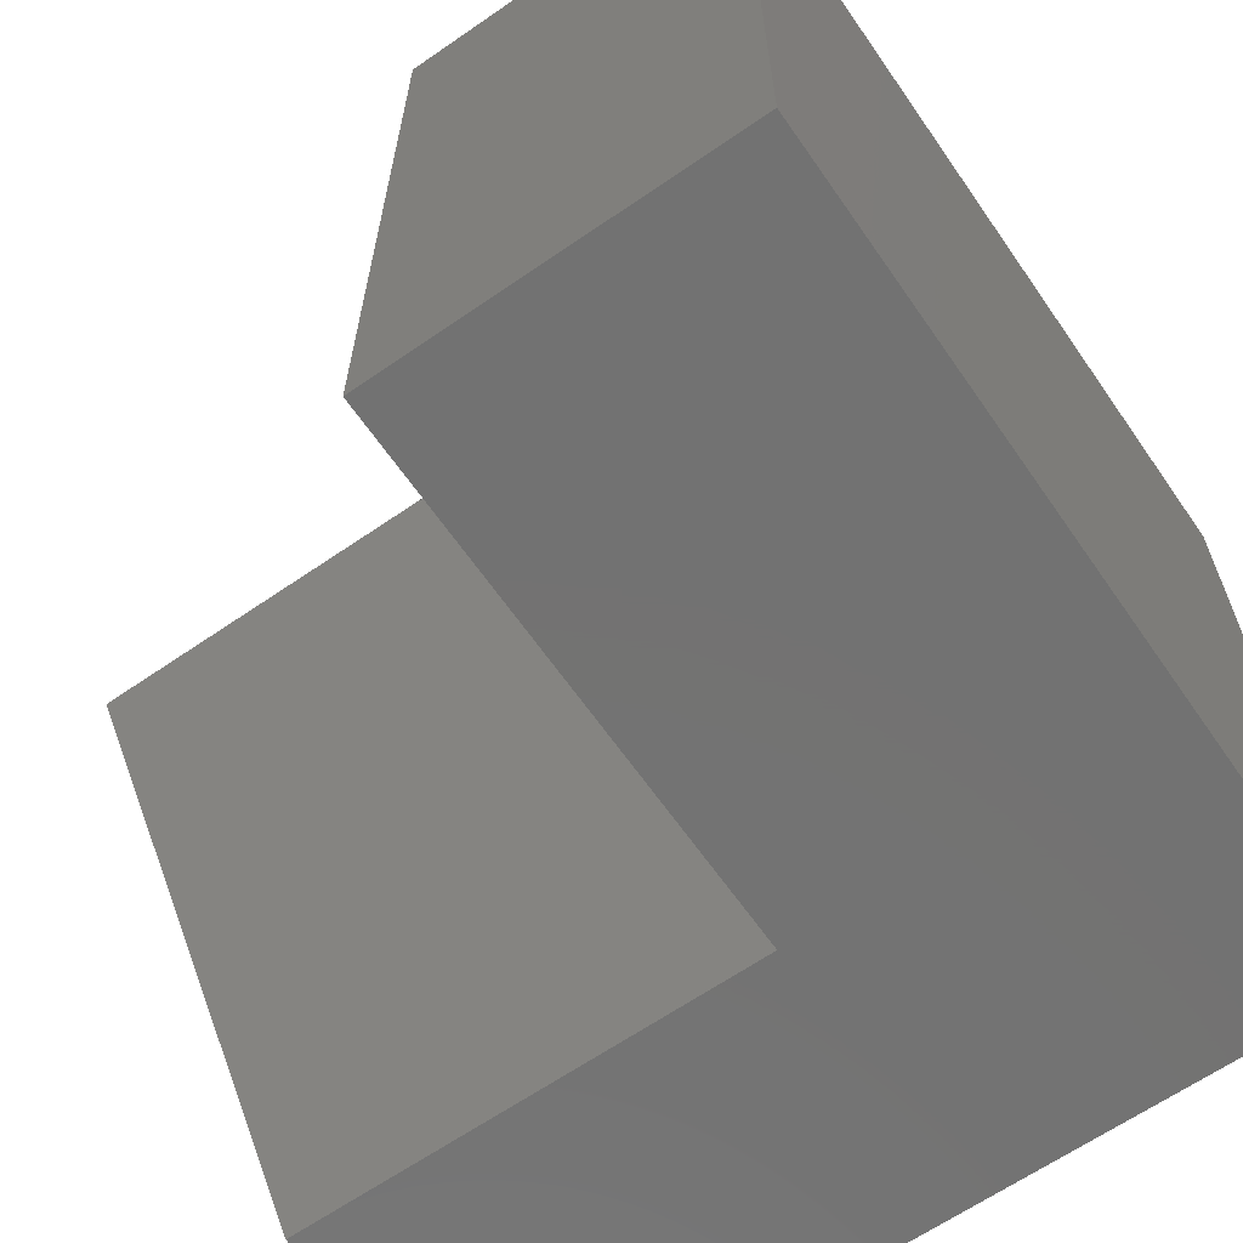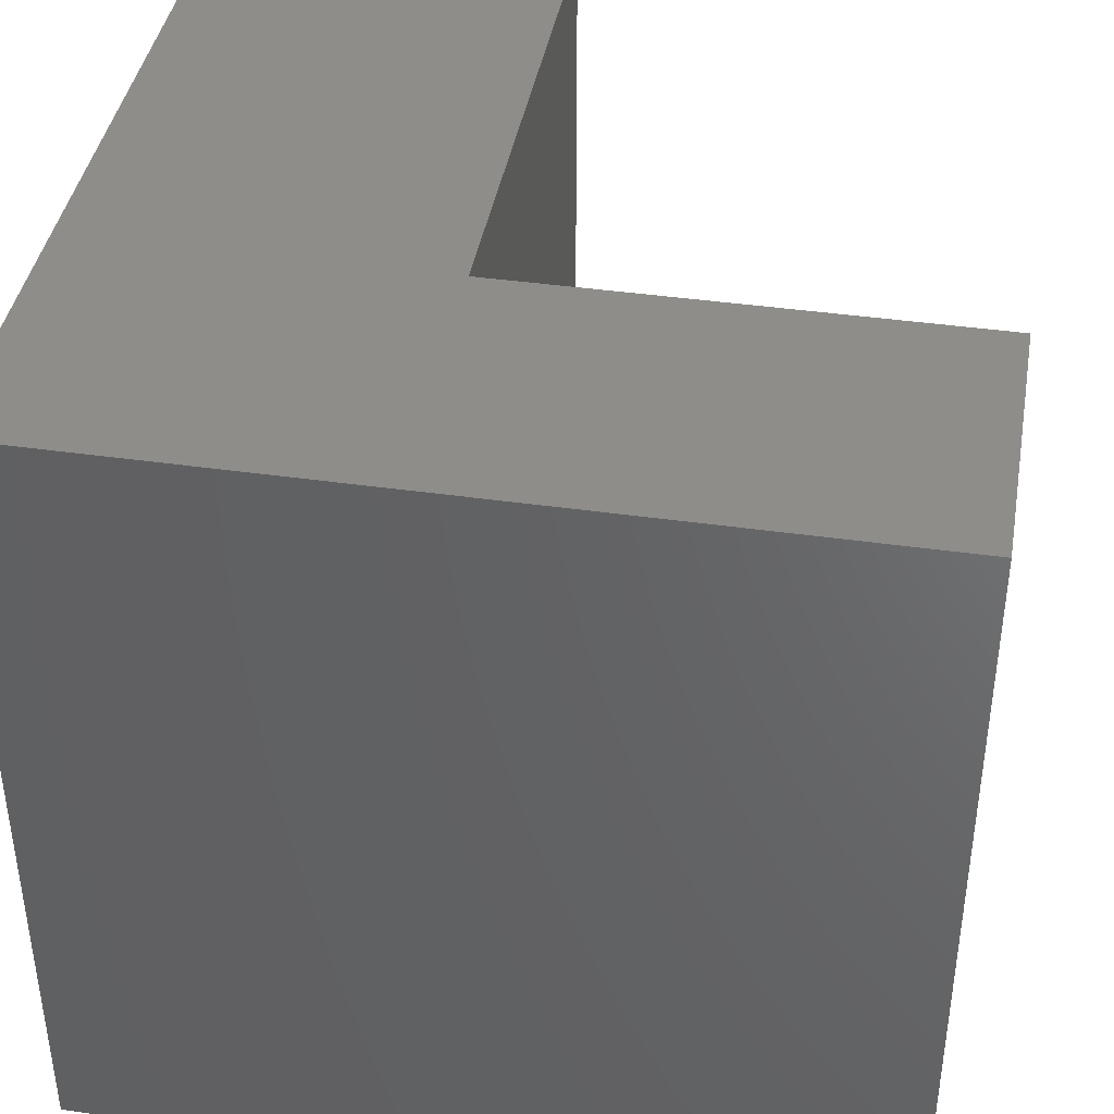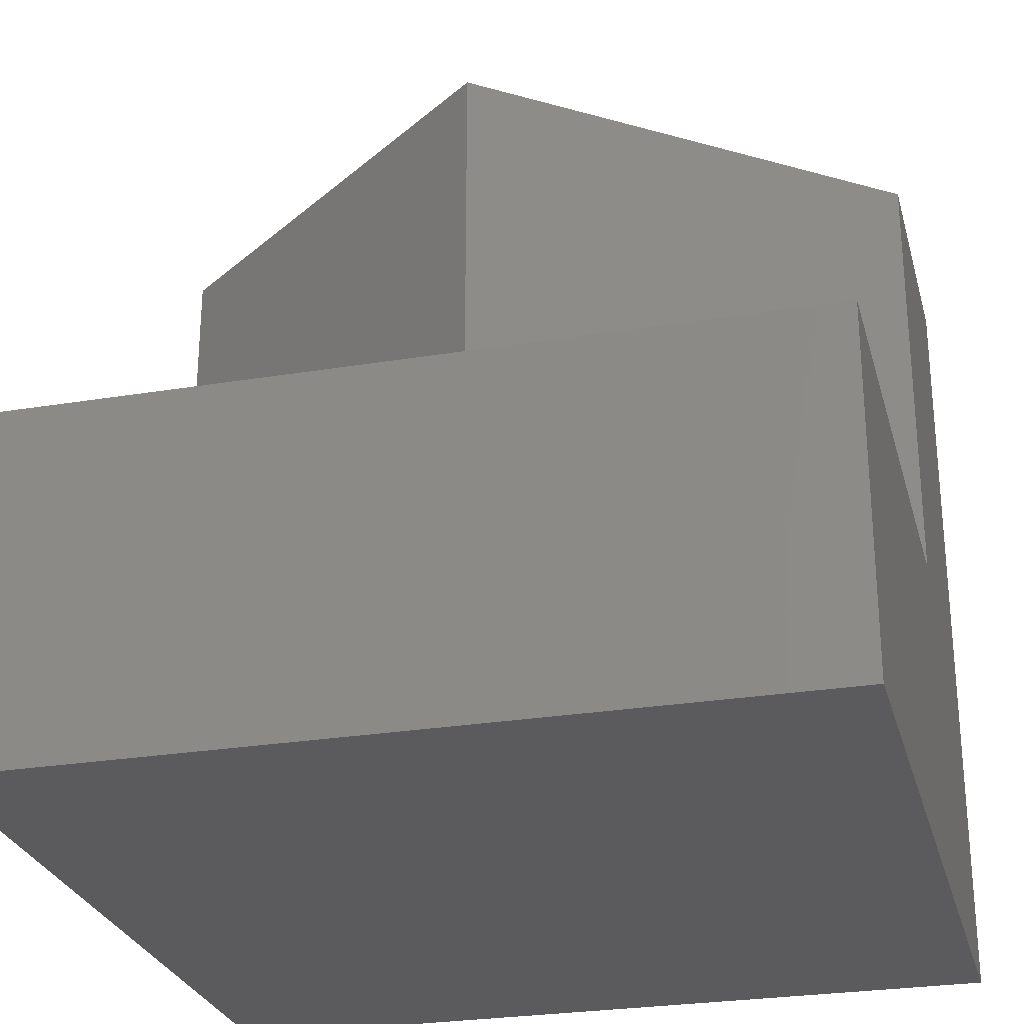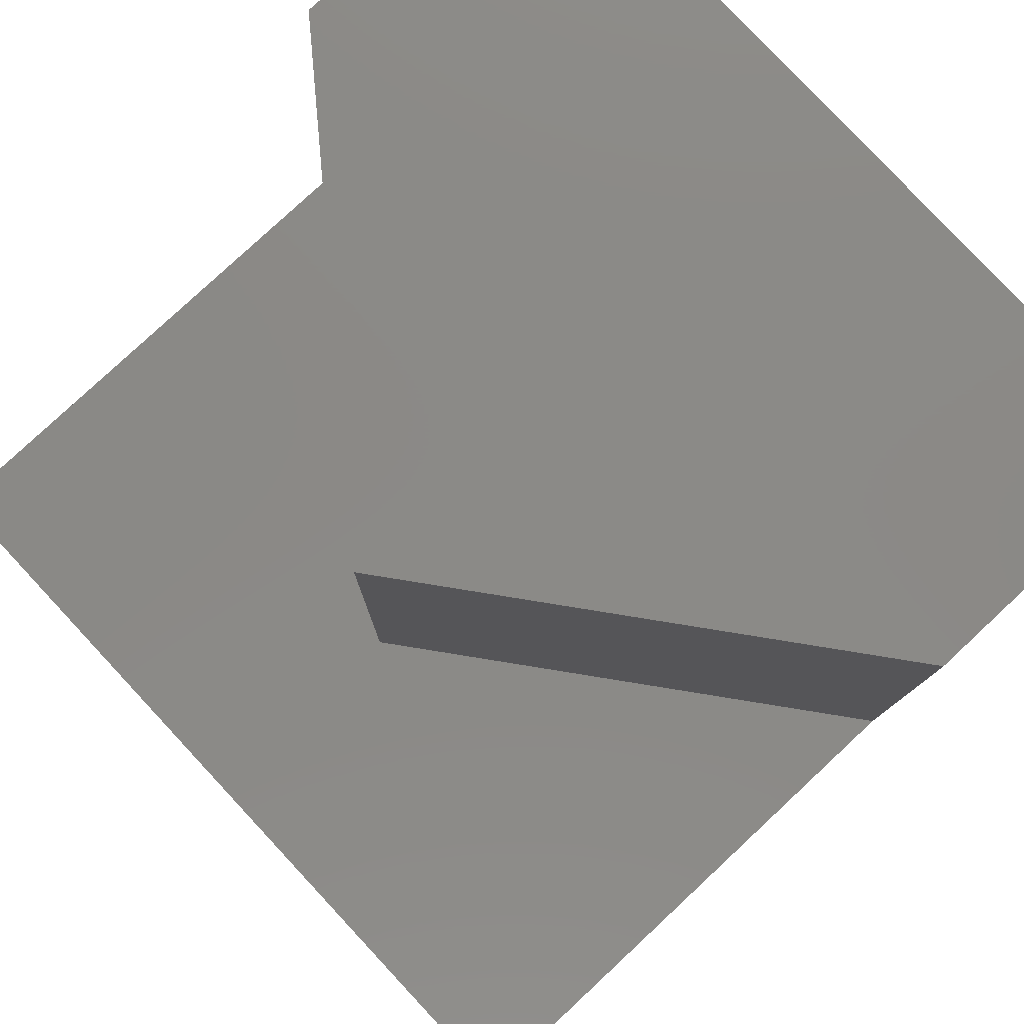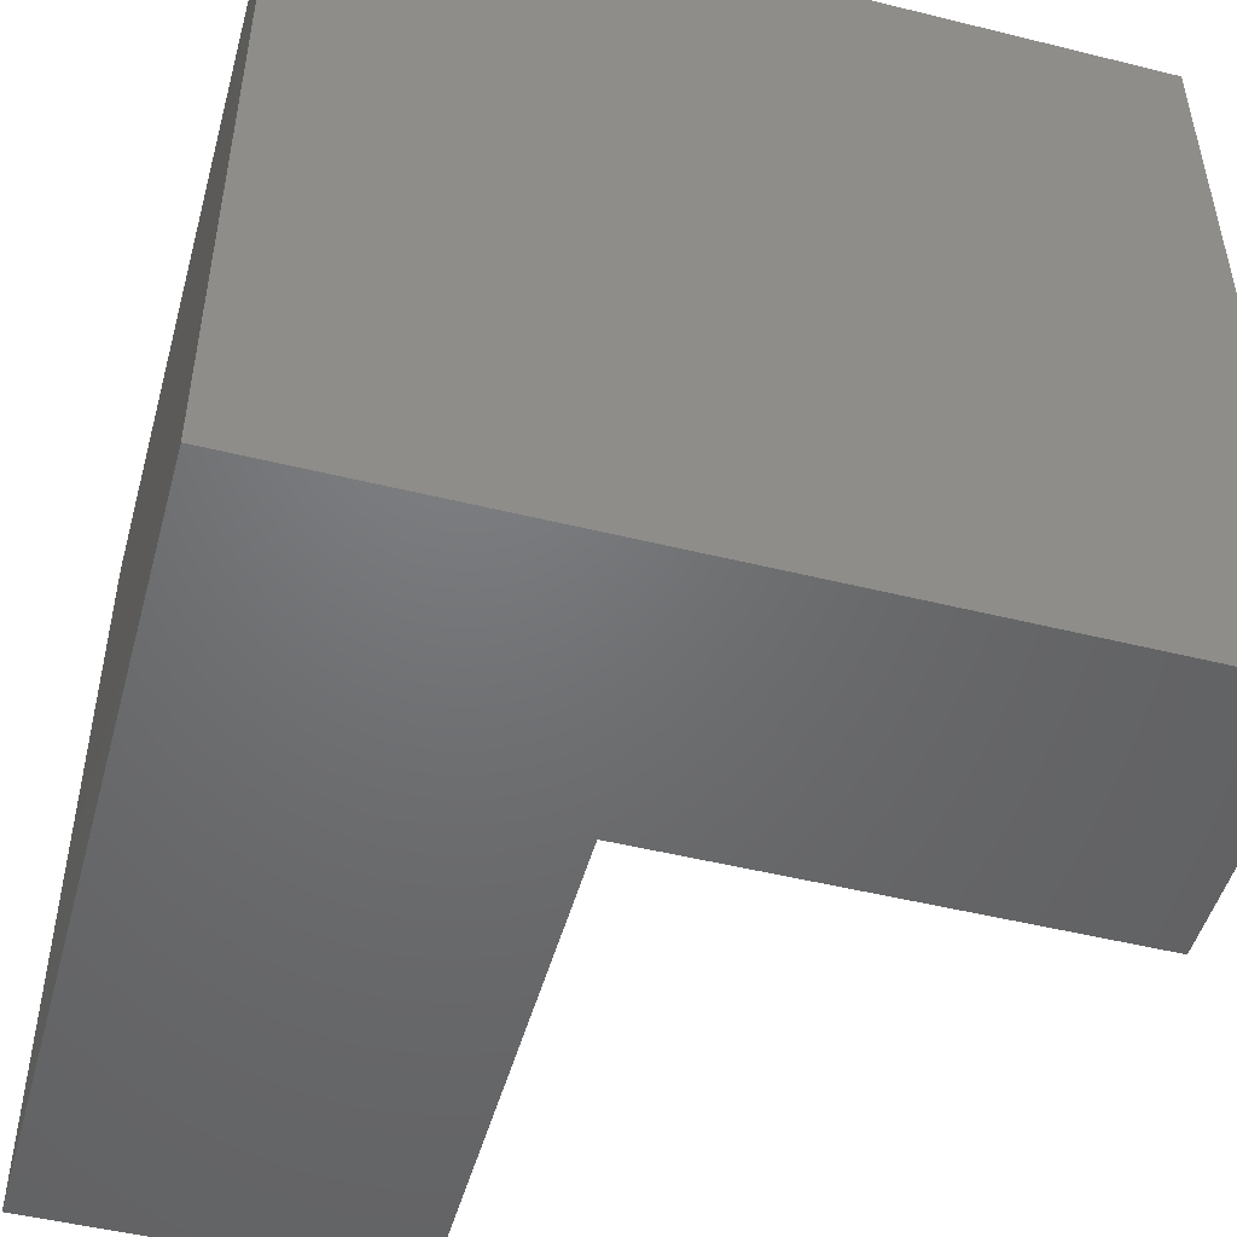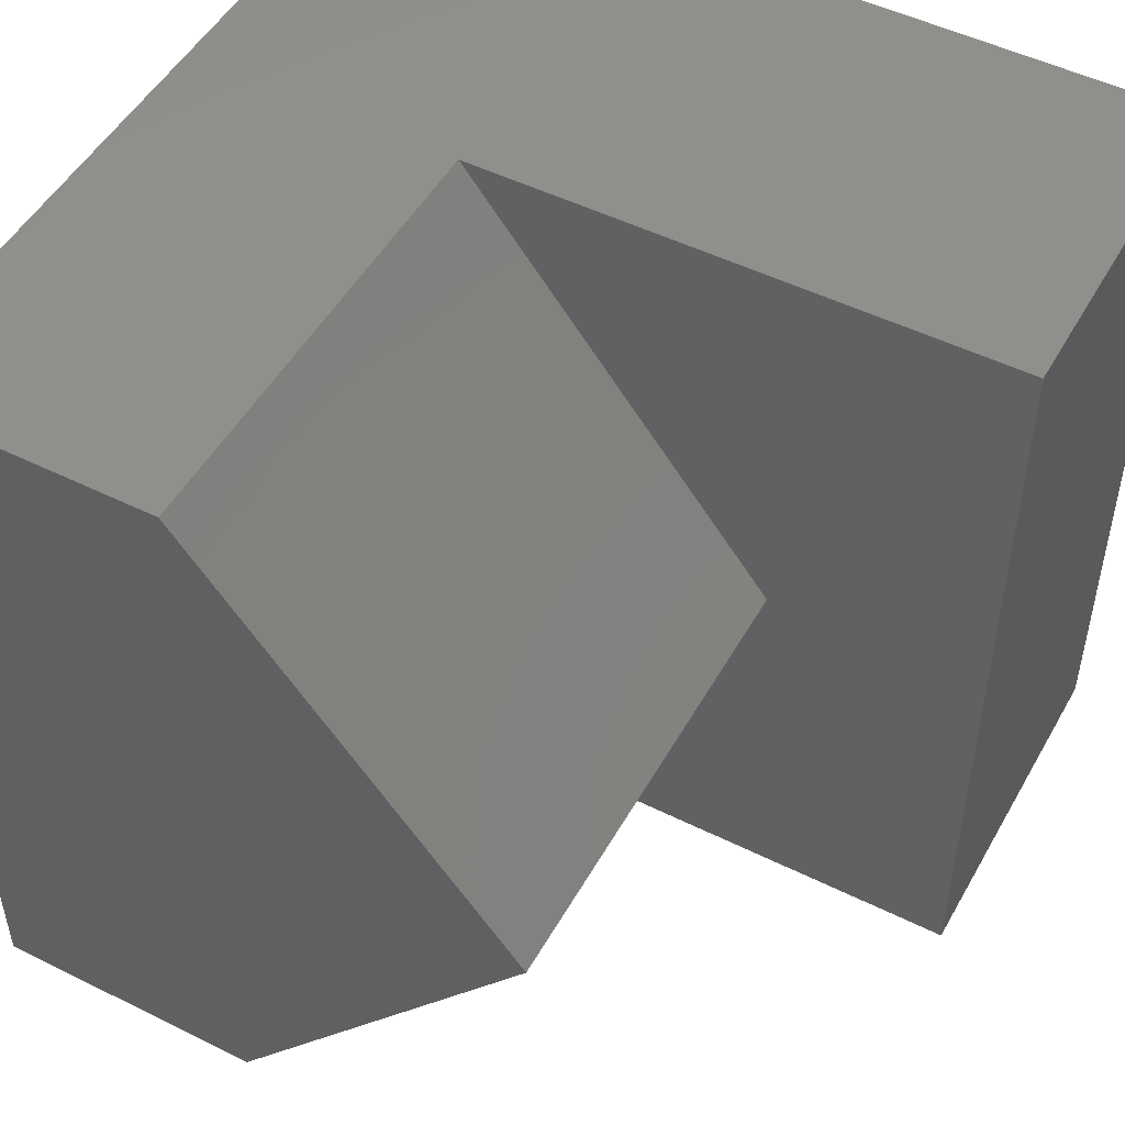
<metadata>
{"format":"stl","ext":"stl","renderer":"f3d","projection":"perspective","resolution":1024,"background":"white","views":[{"elev":-64.6,"azim":124.8,"up":"+Y"},{"elev":40.9,"azim":-80.1,"up":"+Y"},{"elev":-27.2,"azim":104.3,"up":"+Z"},{"elev":79.6,"azim":137.0,"up":"+Z"},{"elev":-49.4,"azim":-105.3,"up":"+Y"},{"elev":50.1,"azim":28.6,"up":"+Y"}]}
</metadata>
<code>
# stl→obj: 14 verts, 24 faces
v 0 10 10
v 0 10 0
v 0 0 10
v 0 0 0
v 7.302 5 10
v 3.418 10 10
v 3.418 0 10
v 10 0 4.372
v 10 0 0
v 10 10 4.372
v 10 10 0
v 3.418 10 4.372
v 3.418 0 4.372
v 7.302 5 4.372
f 1 2 3
f 3 2 4
f 5 6 7
f 7 6 1
f 7 1 3
f 8 9 10
f 10 9 11
f 2 11 4
f 4 11 9
f 10 11 12
f 12 11 2
f 12 2 6
f 6 2 1
f 7 3 13
f 13 3 4
f 13 4 8
f 8 4 9
f 13 14 7
f 7 14 5
f 14 12 5
f 5 12 6
f 13 8 14
f 14 8 10
f 14 10 12

</code>
